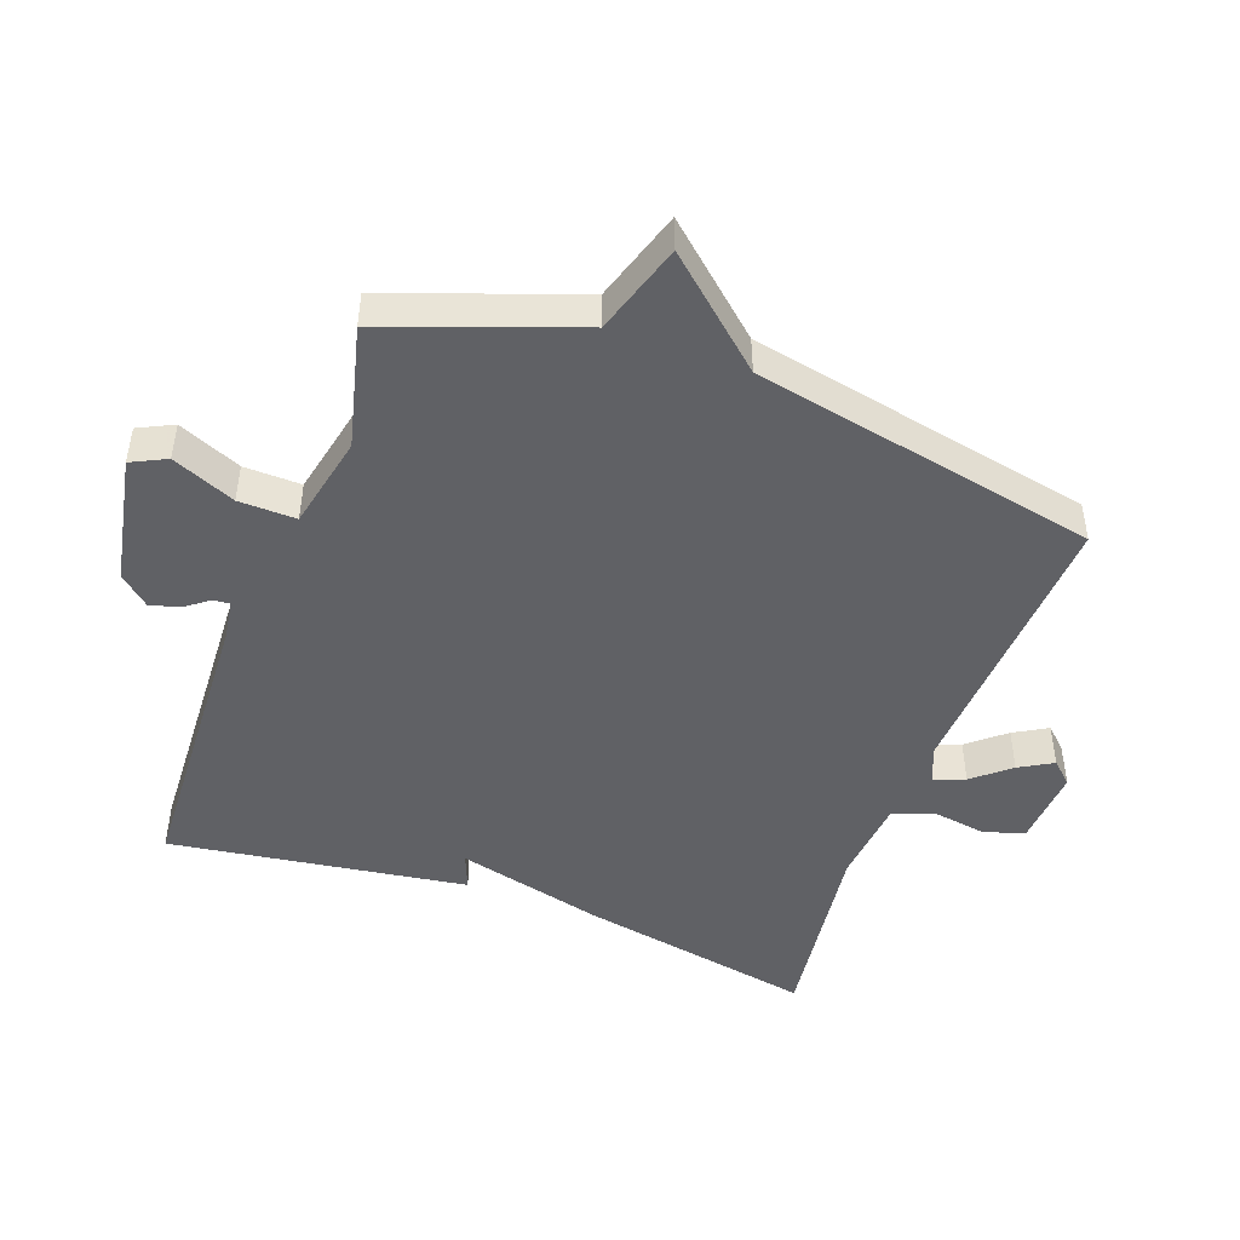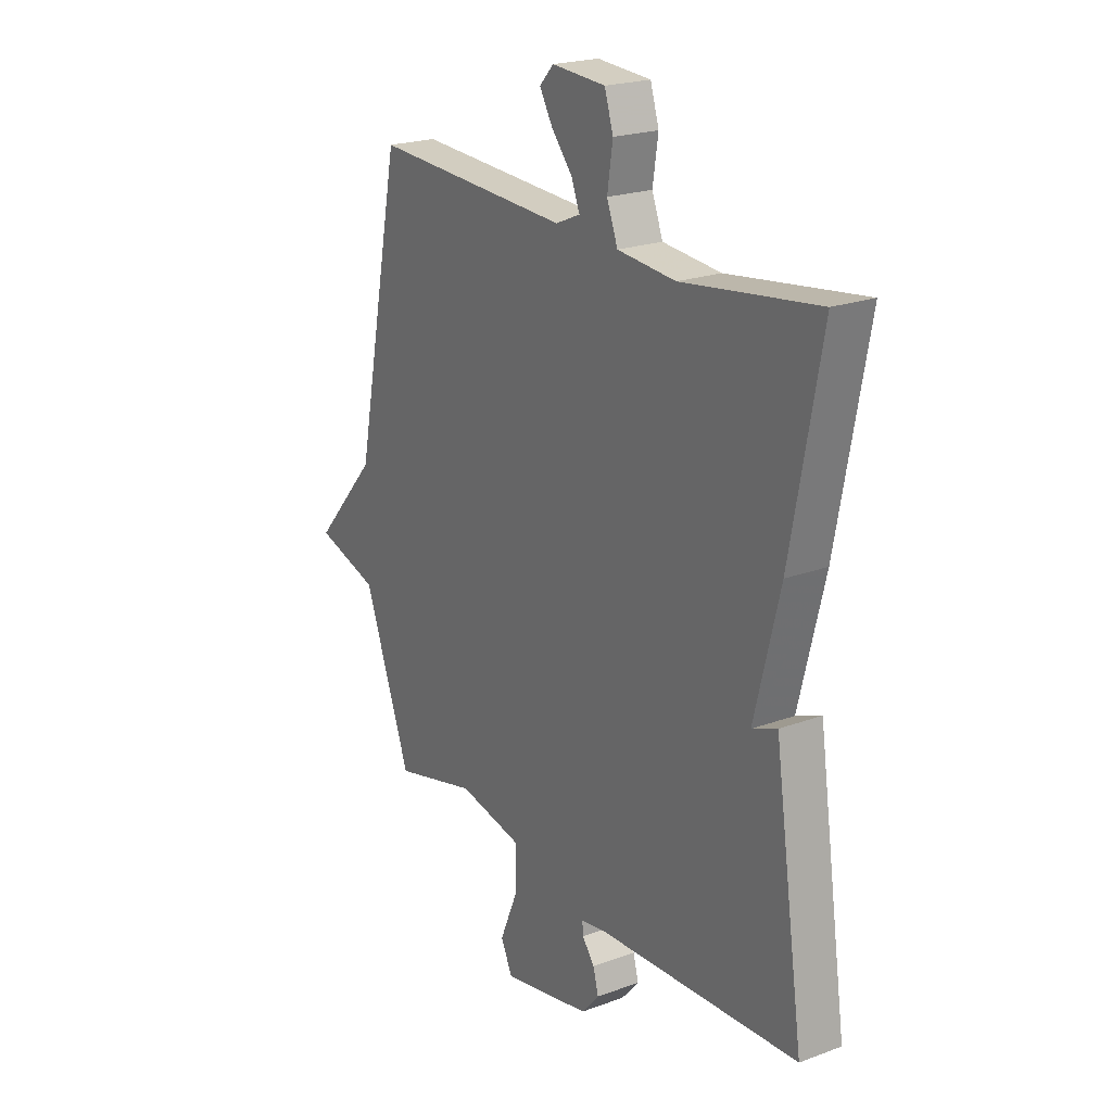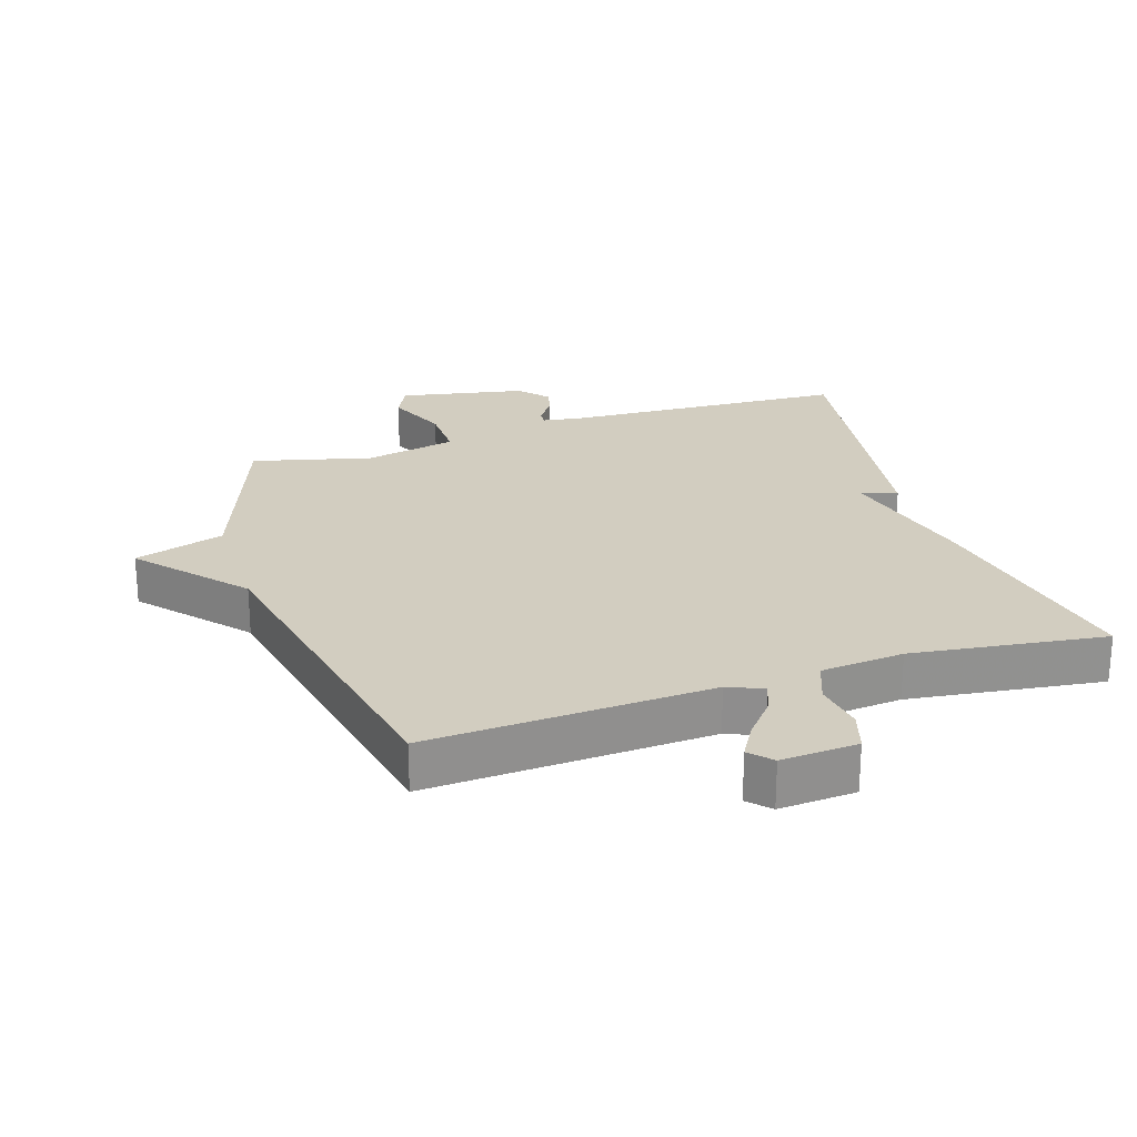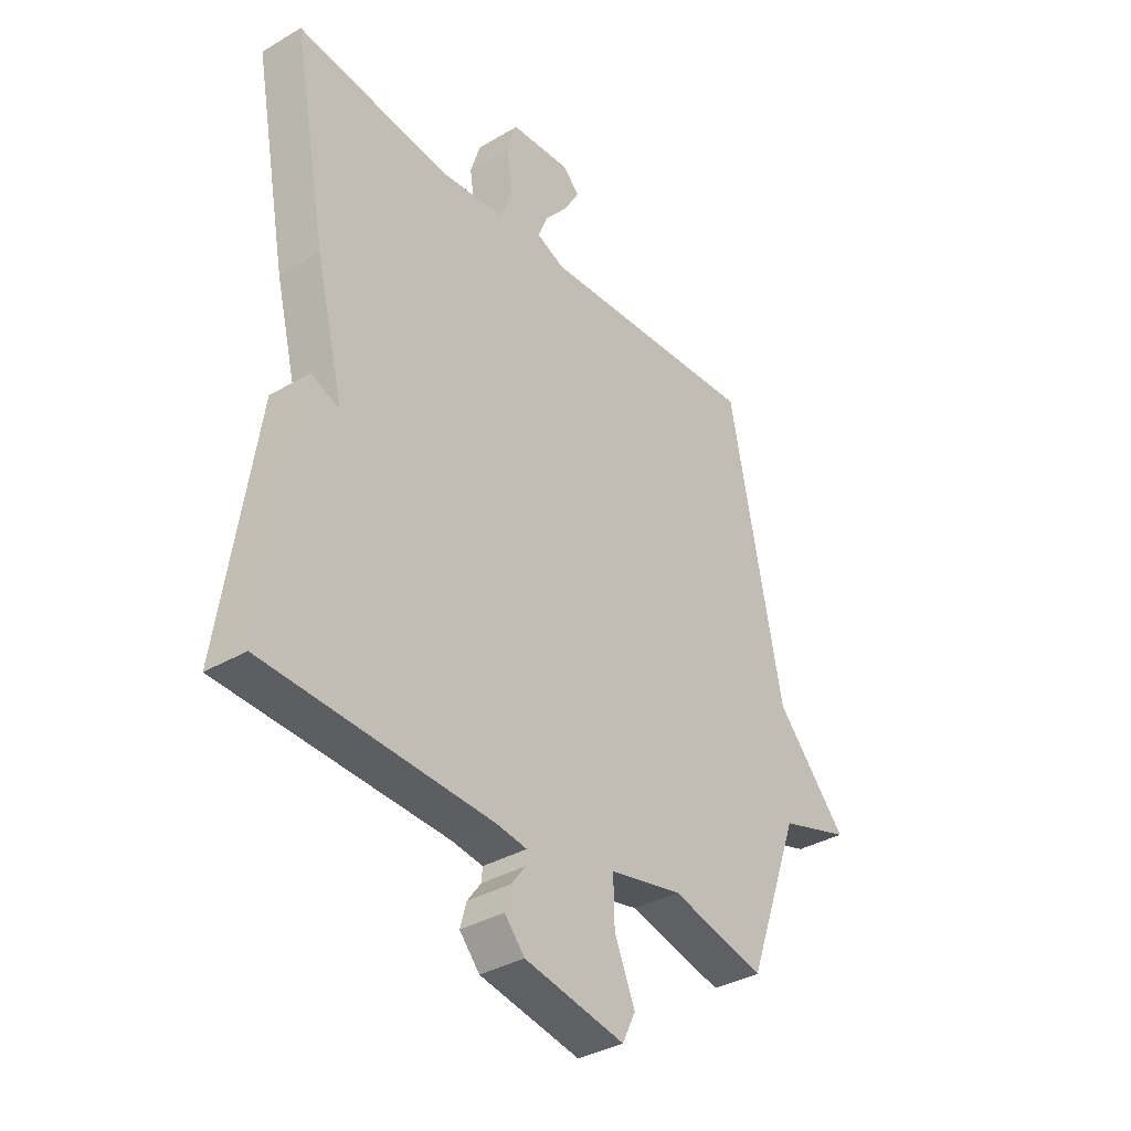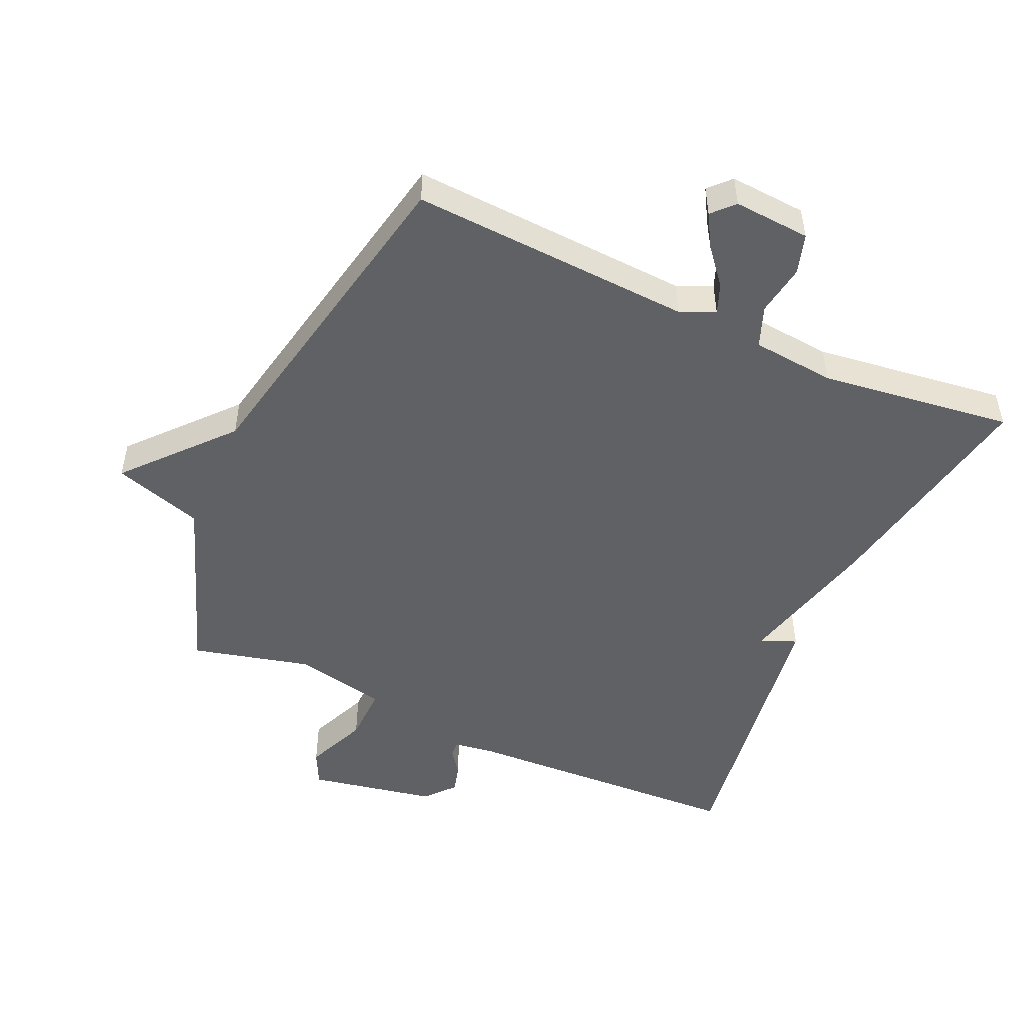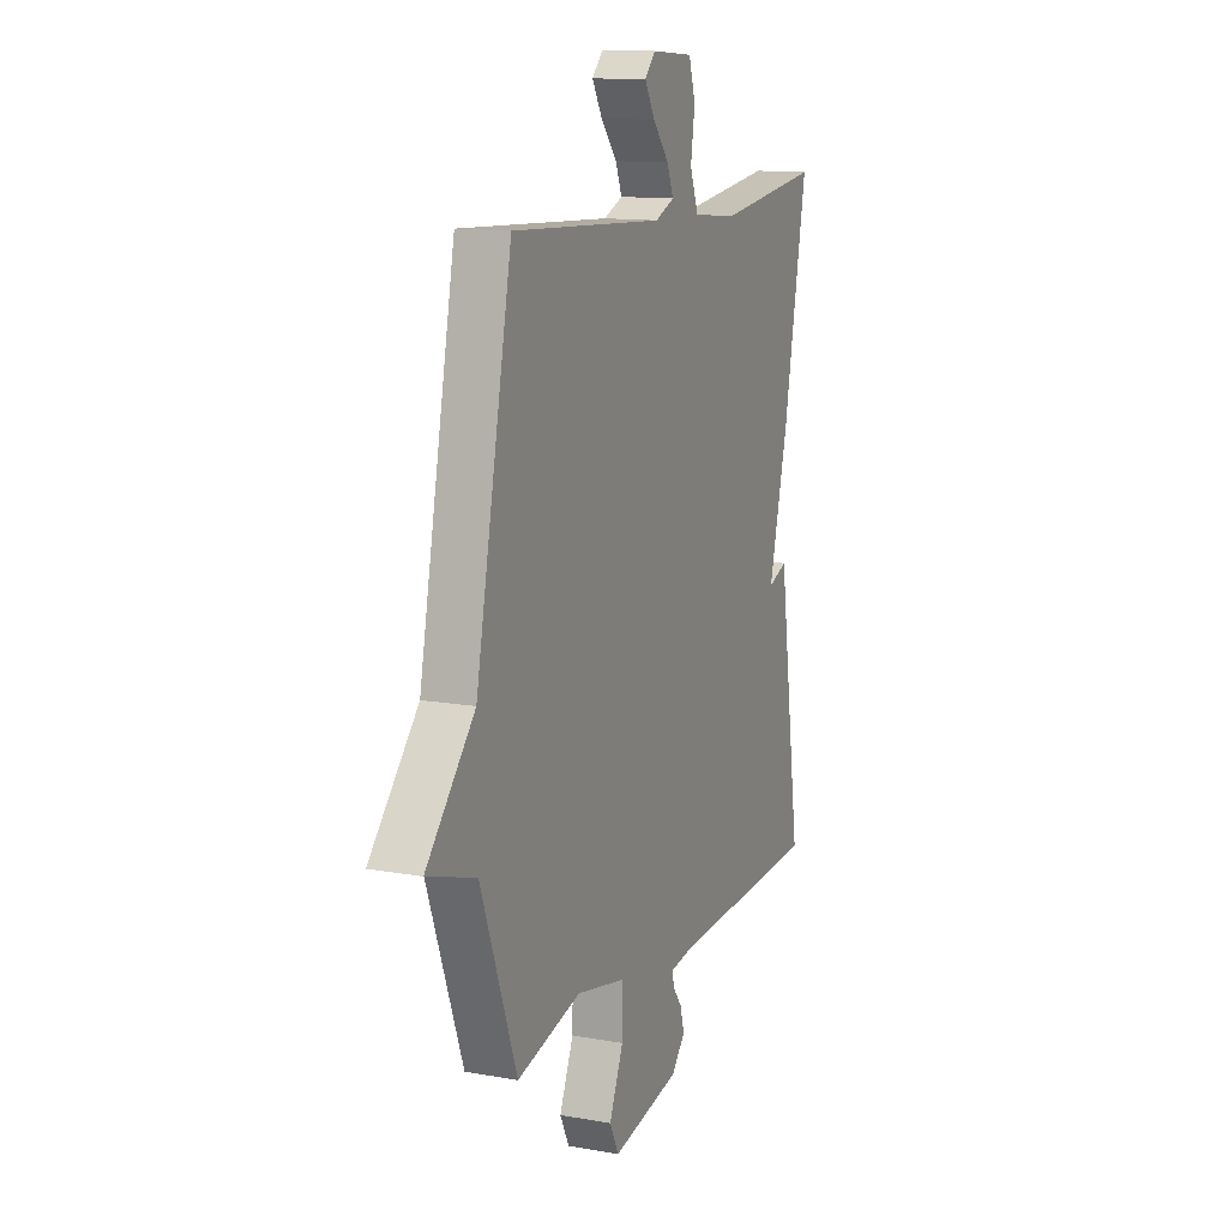
<metadata>
{"format":"obj","ext":"obj","renderer":"f3d","projection":"perspective","resolution":1024,"background":"white","views":[{"elev":-47.1,"azim":-110.2,"up":"+Y"},{"elev":21.6,"azim":56.8,"up":"+Z"},{"elev":24.5,"azim":-17.9,"up":"+Y"},{"elev":-35.6,"azim":127.9,"up":"+Z"},{"elev":-49.9,"azim":-24.3,"up":"+Y"},{"elev":12.8,"azim":-67.4,"up":"+Z"}]}
</metadata>
<code>
v -0.5 0.07 0.5
v -0.066 0.07 0.477
v -0.012 0.07 0.5
v -0.03 0.07 0.546
v -0.076 0.07 0.601
v -0.105 0.07 0.651
v -0.074 0.07 0.684
v 0.044 0.07 0.676
v 0.063 0.07 0.615
v 0.051 0.07 0.536
v 0.075 0.07 0.473
v 0.203 0.07 0.461
v 0.5 0.07 0.5
v 0.434 0.07 0.145
v 0.379 0.07 -0.077
v 0.434 0.07 -0.055
v 0.5 0.07 -0.5
v 0.062 0.07 -0.521
v 0.002 0.07 -0.53
v 0.004 0.07 -0.555
v 0.031 0.07 -0.591
v 0.043 0.07 -0.635
v 0.004 0.07 -0.68
v -0.191 0.07 -0.718
v -0.217 0.07 -0.665
v -0.177 0.07 -0.57
v -0.175 0.07 -0.484
v -0.317 0.07 -0.454
v -0.5 0.07 -0.5
v -0.603 0.07 -0.218
v -0.741 0.07 -0.175
v -0.603 0.07 -0.018
v -0.5 0 0.5
v -0.066 0 0.477
v -0.012 0 0.5
v -0.03 0 0.546
v -0.076 0 0.601
v -0.105 0 0.651
v -0.074 0 0.684
v 0.044 0 0.676
v 0.063 0 0.615
v 0.051 0 0.536
v 0.075 0 0.473
v 0.203 0 0.461
v 0.5 0 0.5
v 0.434 0 0.145
v 0.379 0 -0.077
v 0.434 0 -0.055
v 0.5 0 -0.5
v 0.062 0 -0.521
v 0.002 0 -0.53
v 0.004 0 -0.555
v 0.031 0 -0.591
v 0.043 0 -0.635
v 0.004 0 -0.68
v -0.191 0 -0.718
v -0.217 0 -0.665
v -0.177 0 -0.57
v -0.175 0 -0.484
v -0.317 0 -0.454
v -0.5 0 -0.5
v -0.603 0 -0.218
v -0.741 0 -0.175
v -0.603 0 -0.018
f 30 31 32
f 32 1 2
f 30 32 2
f 29 30 2
f 28 29 2
f 27 28 2 3
f 26 27 3
f 24 25 26
f 23 24 26
f 22 23 26
f 21 22 26
f 20 21 26
f 19 20 26
f 19 26 3
f 18 19 3
f 15 16 17 18
f 14 15 18
f 13 14 18
f 12 13 18
f 11 12 18
f 10 11 18 3
f 8 9 10
f 7 8 10
f 6 7 10
f 5 6 10
f 4 5 10
f 3 4 10
f 64 63 62
f 34 33 64
f 34 64 62
f 34 62 61
f 34 61 60
f 35 34 60 59
f 35 59 58
f 58 57 56
f 58 56 55
f 58 55 54
f 58 54 53
f 58 53 52
f 58 52 51
f 35 58 51
f 35 51 50
f 50 49 48 47
f 50 47 46
f 50 46 45
f 50 45 44
f 50 44 43
f 35 50 43 42
f 42 41 40
f 42 40 39
f 42 39 38
f 42 38 37
f 42 37 36
f 42 36 35
f 1 33 34 2
f 2 34 35 3
f 3 35 36 4
f 4 36 37 5
f 5 37 38 6
f 6 38 39 7
f 7 39 40 8
f 8 40 41 9
f 9 41 42 10
f 10 42 43 11
f 11 43 44 12
f 12 44 45 13
f 13 45 46 14
f 14 46 47 15
f 15 47 48 16
f 16 48 49 17
f 17 49 50 18
f 18 50 51 19
f 19 51 52 20
f 20 52 53 21
f 21 53 54 22
f 22 54 55 23
f 23 55 56 24
f 24 56 57 25
f 25 57 58 26
f 26 58 59 27
f 27 59 60 28
f 28 60 61 29
f 29 61 62 30
f 30 62 63 31
f 31 63 64 32
f 32 64 33 1

</code>
